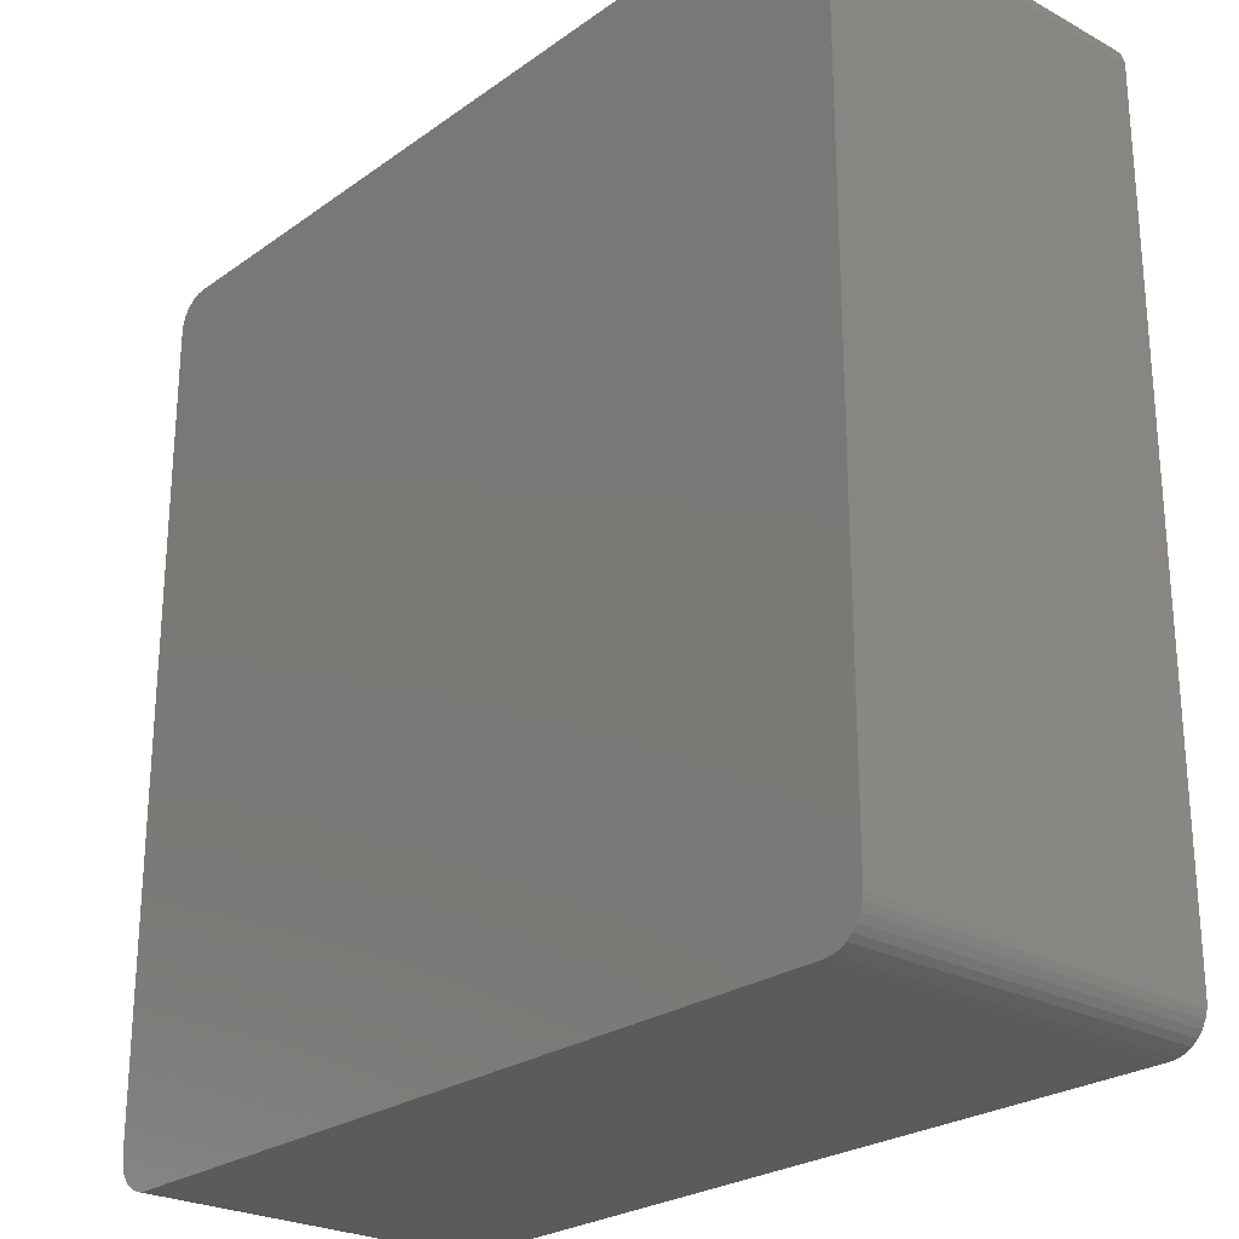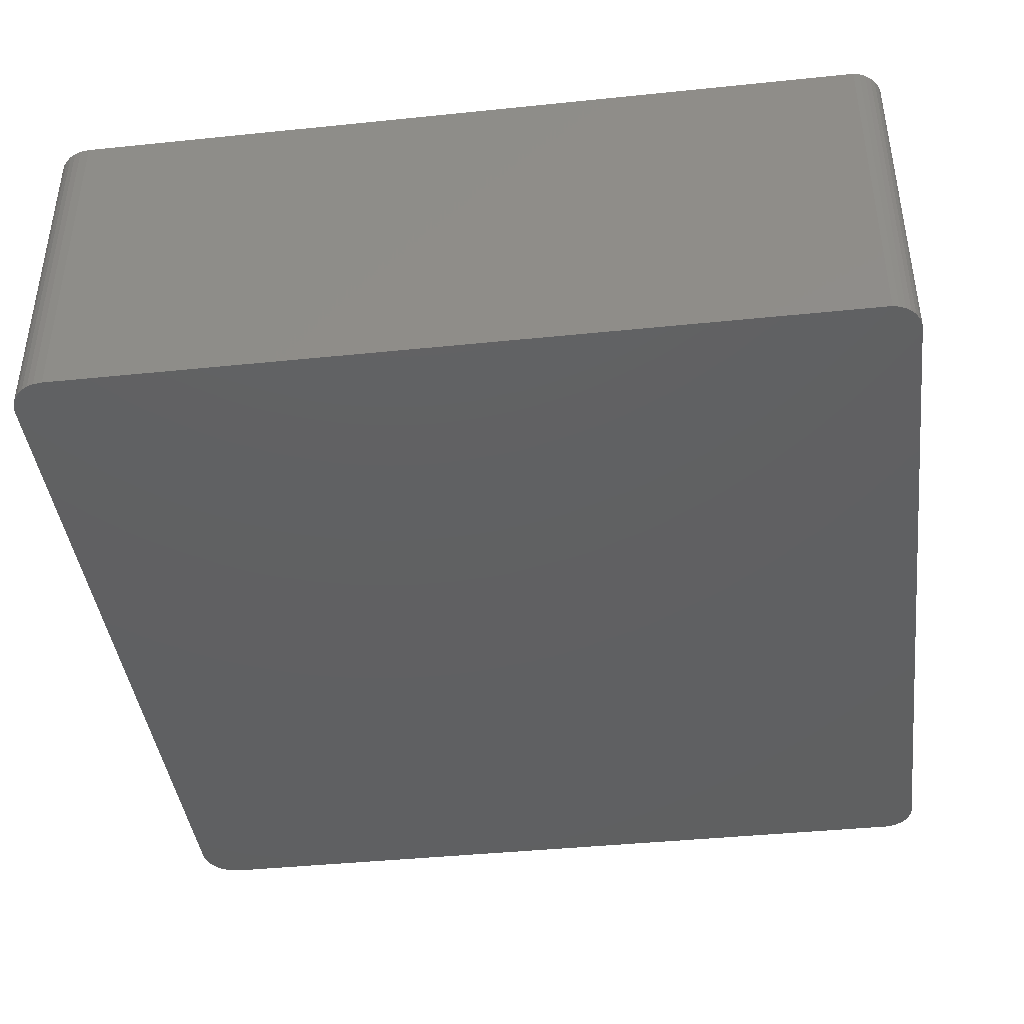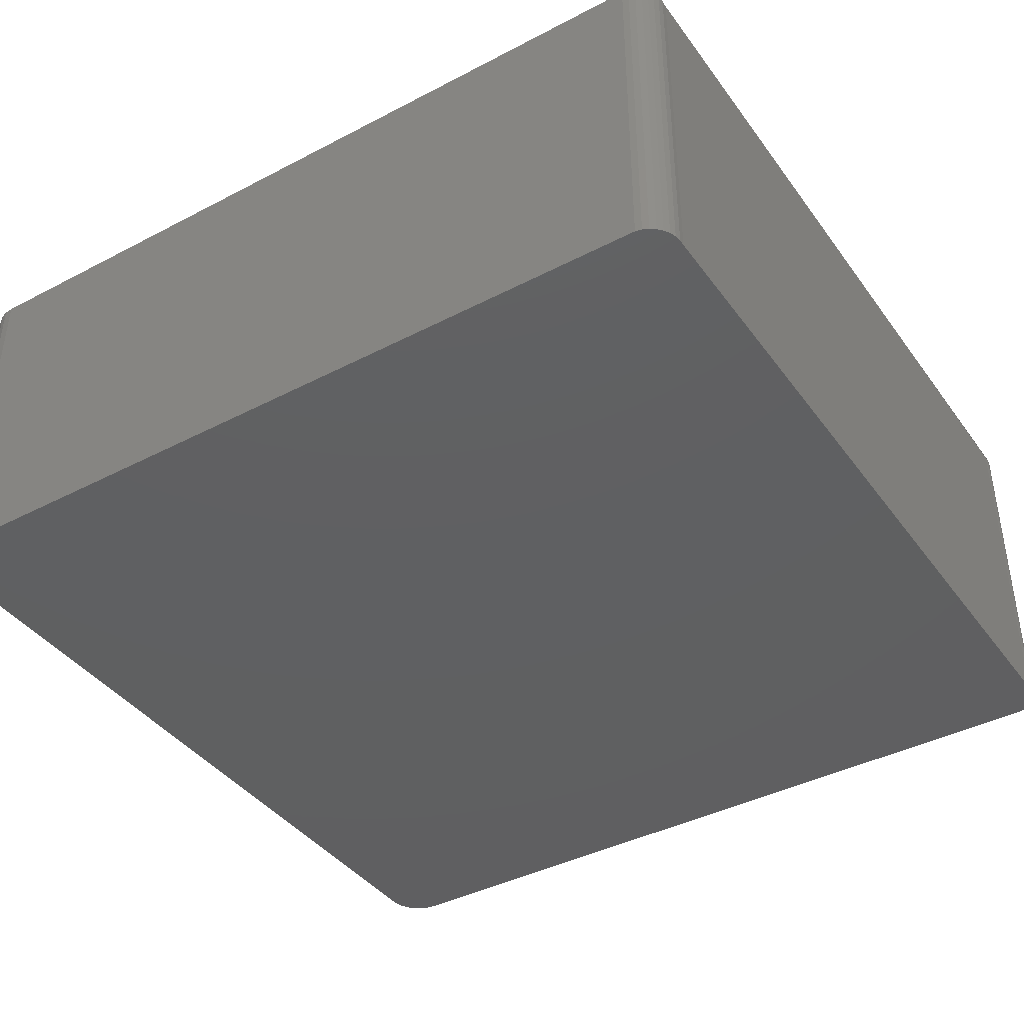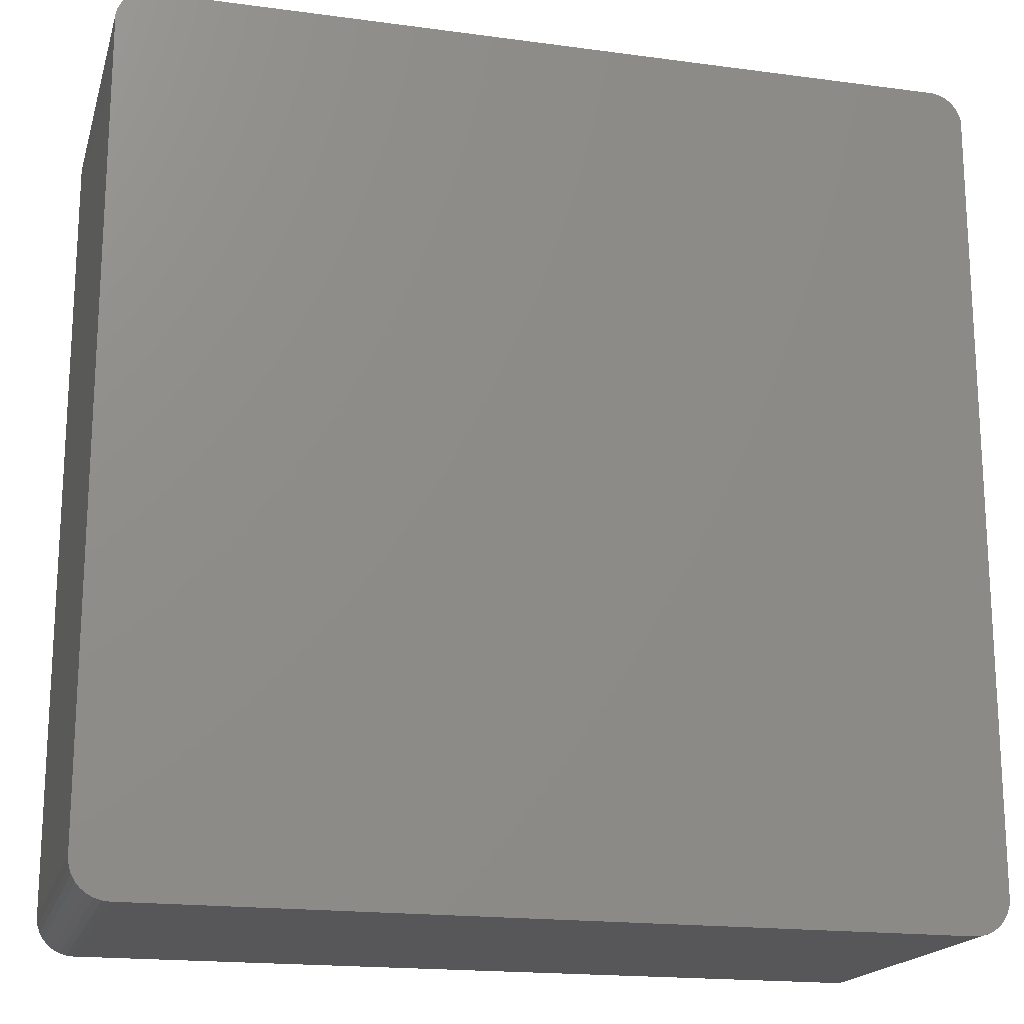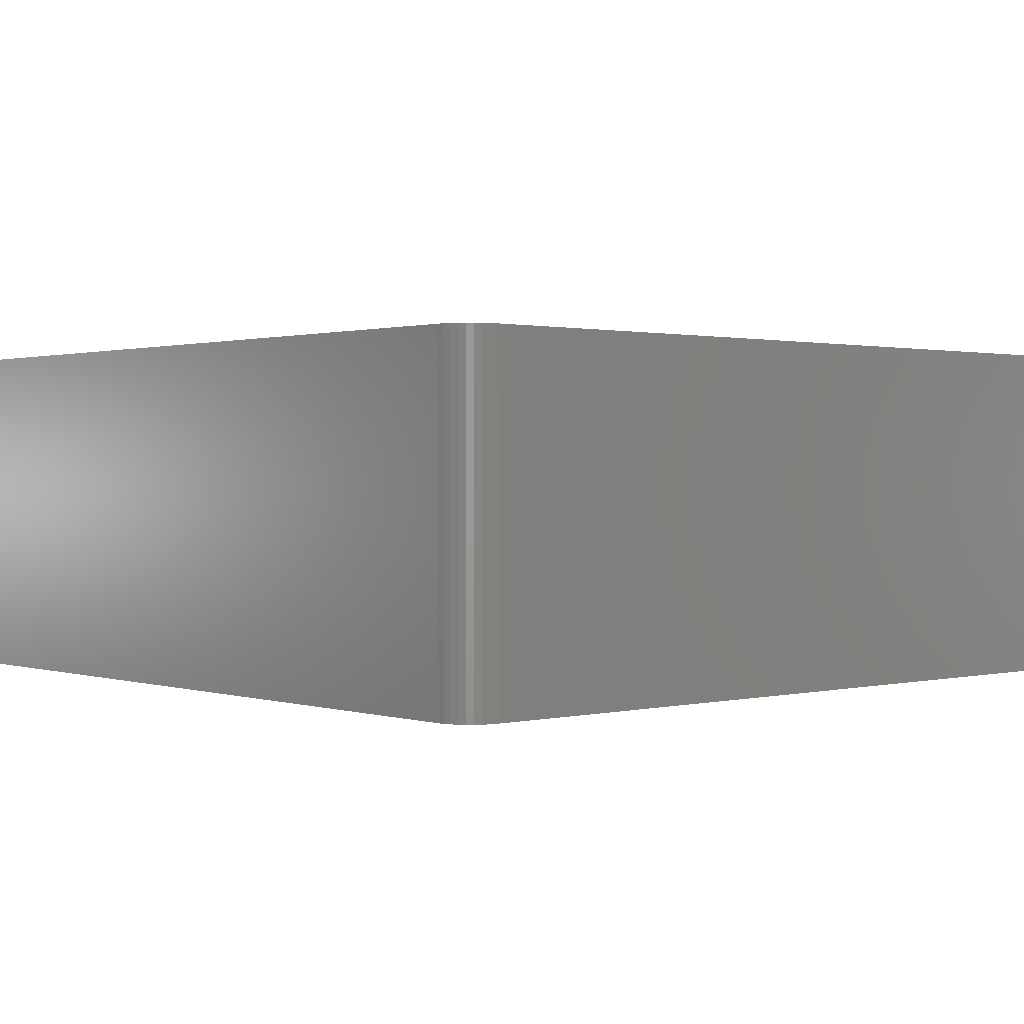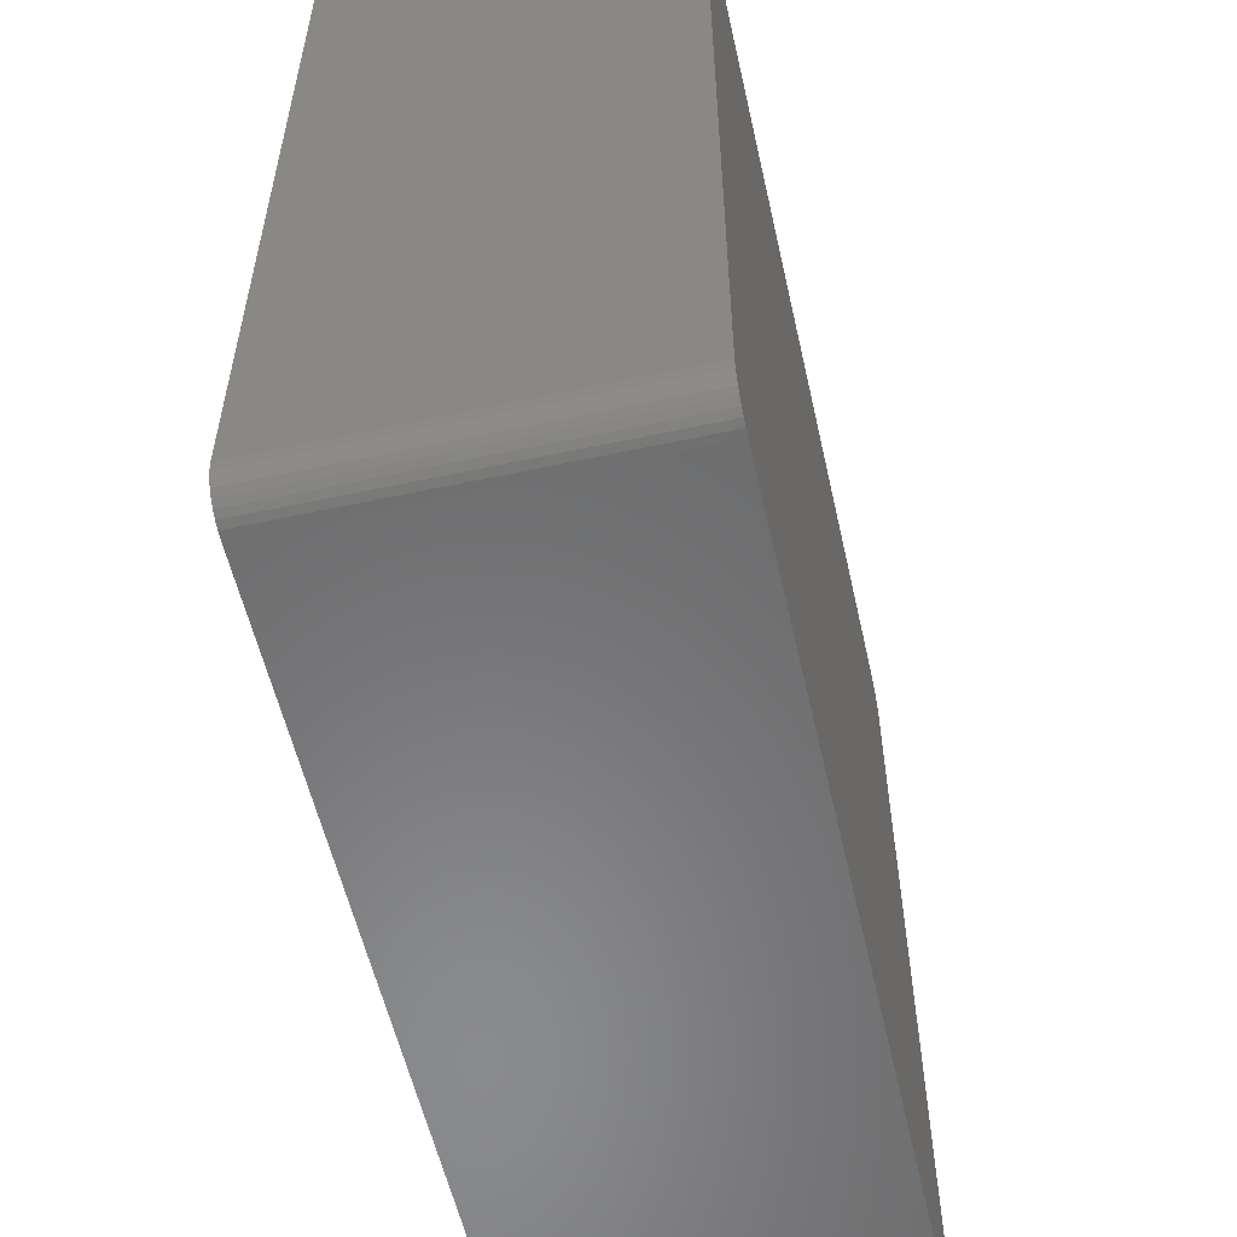
<metadata>
{"format":"stl","ext":"stl","renderer":"f3d","projection":"perspective","resolution":1024,"background":"white","views":[{"elev":-25.1,"azim":48.8,"up":"+Z"},{"elev":-41.5,"azim":-82.9,"up":"+Y"},{"elev":-40.4,"azim":-57.4,"up":"+Y"},{"elev":-18.1,"azim":-14.7,"up":"+Z"},{"elev":1.0,"azim":-131.3,"up":"+Y"},{"elev":-56.4,"azim":-77.3,"up":"+Z"}]}
</metadata>
<code>
# stl→obj: 72 verts, 140 faces
v -0.6711 -7.012e-18 -0.735
v -0.6711 -0.5859 -0.735
v -0.6829 -8.206e-18 -0.7339
v -0.6829 -0.5859 -0.7339
v -0.6944 -9.107e-18 -0.7306
v -0.6944 -0.5859 -0.7306
v -0.705 -9.682e-18 -0.7251
v -0.705 -0.5859 -0.7251
v -0.7144 -9.912e-18 -0.7178
v -0.7144 -0.5859 -0.7178
v -0.7223 -9.788e-18 -0.7088
v -0.7223 -0.5859 -0.7088
v -0.7283 -9.315e-18 -0.6985
v -0.7283 -0.5859 -0.6985
v -0.7323 -8.509e-18 -0.6873
v -0.7323 -0.5859 -0.6873
v 0.6834 -0.5859 -0.7338
v 0.6711 -0.5859 -0.735
v 0.6711 -0.5859 0.7334
v -0.6928 -0.5859 0.7322
v 0.682 -0.5859 0.7339
v -0.6711 -0.5859 0.7334
v -0.682 -0.5859 0.7339
v 0.6928 -0.5859 0.7322
v -0.7031 -0.5859 0.7285
v 0.7031 -0.5859 0.7285
v -0.7124 -0.5859 0.7228
v 0.7124 -0.5859 0.7228
v -0.7205 -0.5859 0.7154
v 0.7205 -0.5859 0.7154
v -0.727 -0.5859 0.7066
v 0.727 -0.5859 0.7066
v -0.7316 -0.5859 0.6966
v 0.7316 -0.5859 0.6966
v 0.7157 -0.5859 -0.7165
v 0.7061 -0.5859 -0.7244
v 0.6952 -0.5859 -0.7302
v 0.7342 -0.5859 0.686
v -0.7342 -0.5859 0.686
v 0.7342 -0.5859 -0.6719
v -0.7342 -0.5859 -0.6719
v 0.733 -0.5859 -0.6842
v 0.7294 -0.5859 -0.696
v 0.7236 -0.5859 -0.707
v 0.6834 1.61e-16 -0.7338
v 0.6711 1.508e-16 -0.735
v 0.682 3.396e-16 0.7339
v -0.6928 1.71e-16 0.7322
v 0.6711 3.383e-16 0.7334
v -0.6711 1.648e-16 0.7334
v -0.682 1.724e-16 0.7339
v 0.6928 3.406e-16 0.7322
v -0.7031 1.694e-16 0.7285
v 0.7031 3.413e-16 0.7285
v -0.7124 1.678e-16 0.7228
v 0.7124 3.417e-16 0.7228
v -0.7205 1.661e-16 0.7154
v 0.7205 3.418e-16 0.7154
v -0.727 1.644e-16 0.7066
v 0.727 3.416e-16 0.7066
v -0.7316 1.627e-16 0.6966
v 0.7316 3.41e-16 0.6966
v 0.7157 1.665e-16 -0.7165
v 0.7061 1.646e-16 -0.7244
v 0.6952 1.627e-16 -0.7302
v 0.7236 1.685e-16 -0.707
v 0.7294 1.703e-16 -0.696
v 0.733 1.72e-16 -0.6842
v -0.7342 1.753e-18 -0.6719
v 0.7342 1.735e-16 -0.6719
v -0.7342 1.613e-16 0.686
v 0.7342 3.155e-16 0.686
f 1 2 3
f 3 2 4
f 3 4 5
f 5 4 6
f 5 6 7
f 7 6 8
f 7 8 9
f 9 8 10
f 9 10 11
f 11 10 12
f 11 12 13
f 13 12 14
f 13 14 15
f 15 14 16
f 2 17 4
f 2 18 17
f 19 20 21
f 19 22 20
f 22 23 20
f 21 20 24
f 24 20 25
f 24 25 26
f 26 25 27
f 26 27 28
f 28 27 29
f 28 29 30
f 30 29 31
f 30 31 32
f 32 31 33
f 32 33 34
f 12 10 35
f 35 10 8
f 35 8 36
f 36 8 6
f 36 6 37
f 37 6 4
f 37 4 17
f 34 33 38
f 38 33 39
f 38 39 40
f 40 39 41
f 40 41 42
f 42 41 16
f 42 16 43
f 43 16 14
f 43 14 44
f 44 14 12
f 44 12 35
f 3 45 1
f 45 46 1
f 47 48 49
f 48 50 49
f 48 51 50
f 52 48 47
f 53 48 52
f 54 53 52
f 55 53 54
f 56 55 54
f 57 55 56
f 58 57 56
f 59 57 58
f 60 59 58
f 61 59 60
f 62 61 60
f 63 9 11
f 7 9 63
f 64 7 63
f 5 7 64
f 65 5 64
f 3 5 65
f 45 3 65
f 63 11 66
f 66 11 13
f 66 13 67
f 67 13 15
f 67 15 68
f 68 15 69
f 68 69 70
f 70 69 71
f 70 71 72
f 72 71 61
f 72 61 62
f 39 71 41
f 41 71 69
f 41 69 16
f 16 69 15
f 71 39 61
f 61 39 33
f 61 33 59
f 59 33 31
f 59 31 57
f 57 31 29
f 57 29 55
f 55 29 27
f 55 27 53
f 53 27 25
f 53 25 48
f 48 25 20
f 48 20 51
f 51 20 23
f 51 23 50
f 50 23 22
f 19 49 22
f 22 49 50
f 49 19 47
f 47 19 21
f 47 21 52
f 52 21 24
f 52 24 54
f 54 24 26
f 54 26 56
f 56 26 28
f 56 28 58
f 58 28 30
f 58 30 60
f 60 30 32
f 60 32 62
f 62 32 34
f 62 34 72
f 72 34 38
f 40 70 38
f 38 70 72
f 70 40 68
f 68 40 42
f 68 42 67
f 67 42 43
f 67 43 66
f 66 43 44
f 66 44 63
f 63 44 35
f 63 35 64
f 64 35 36
f 64 36 65
f 65 36 37
f 65 37 45
f 45 37 17
f 45 17 46
f 46 17 18
f 2 1 18
f 18 1 46

</code>
